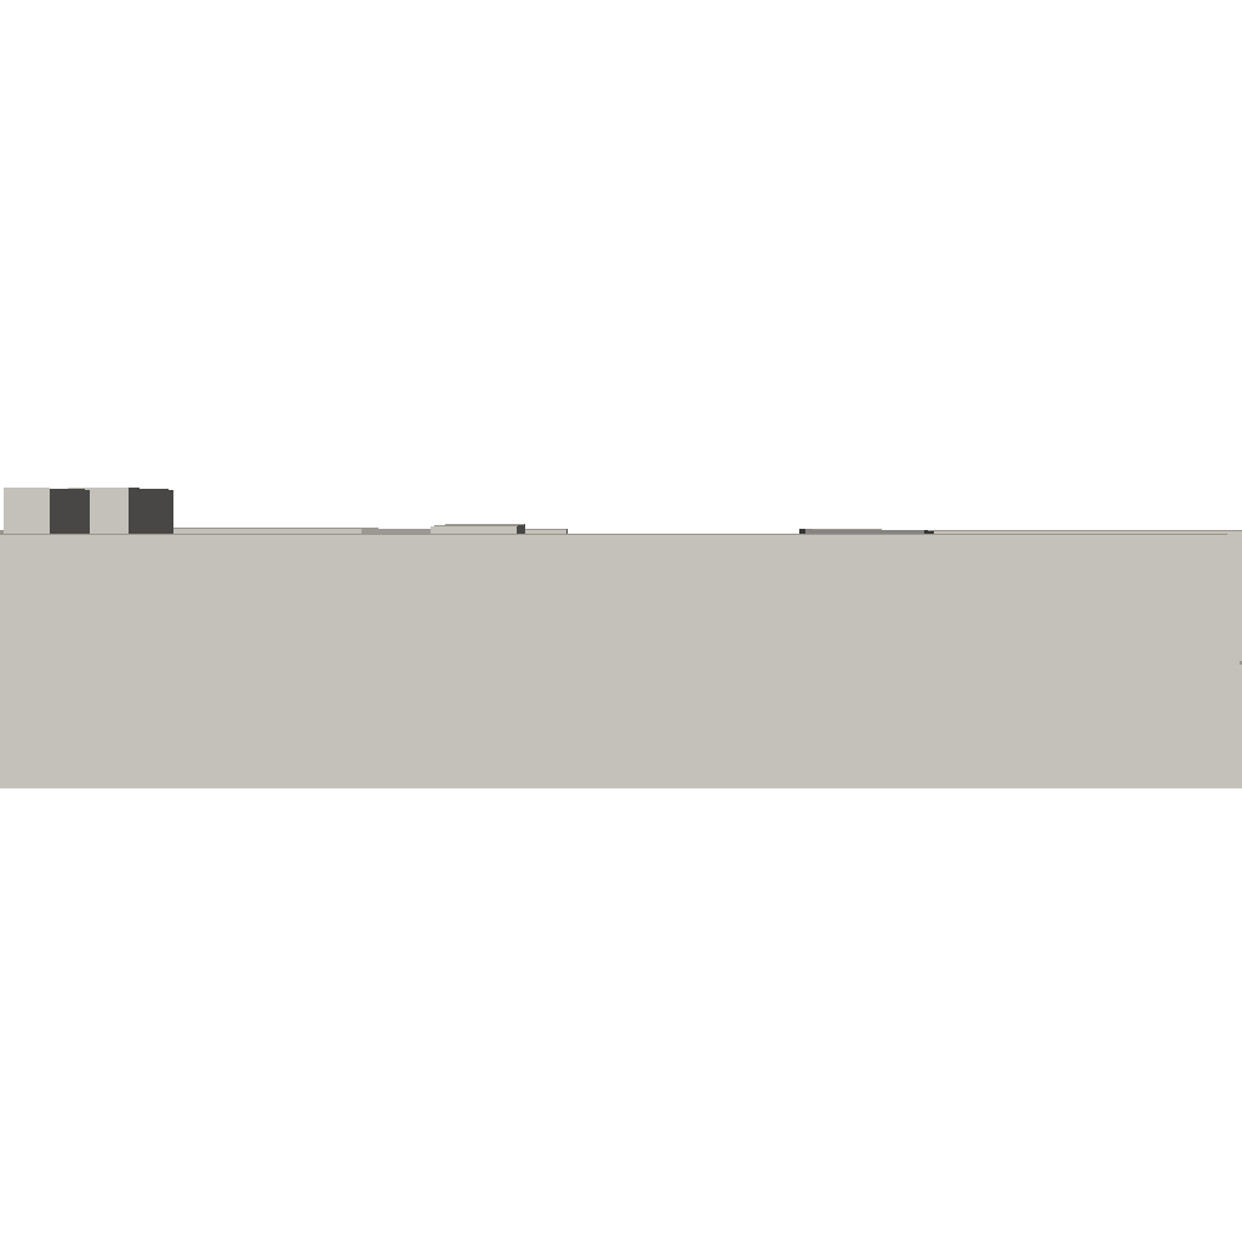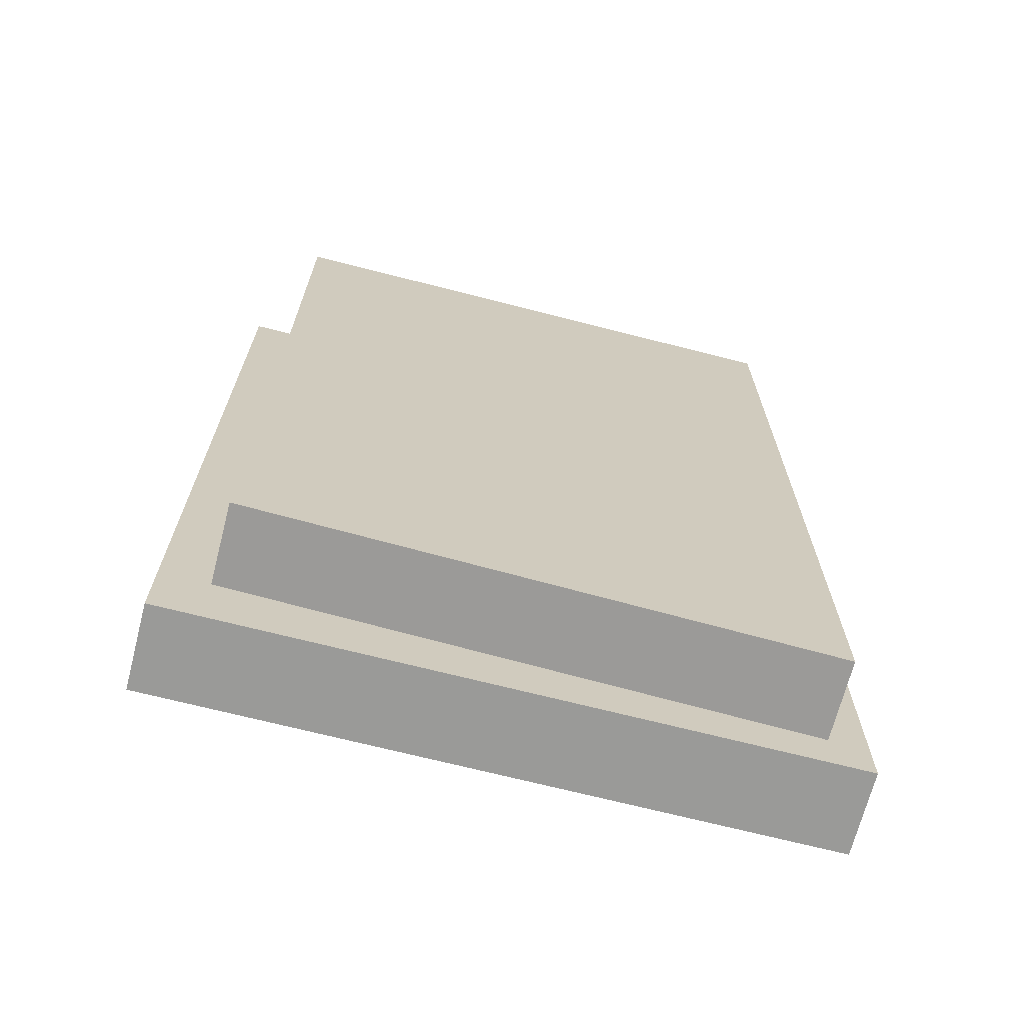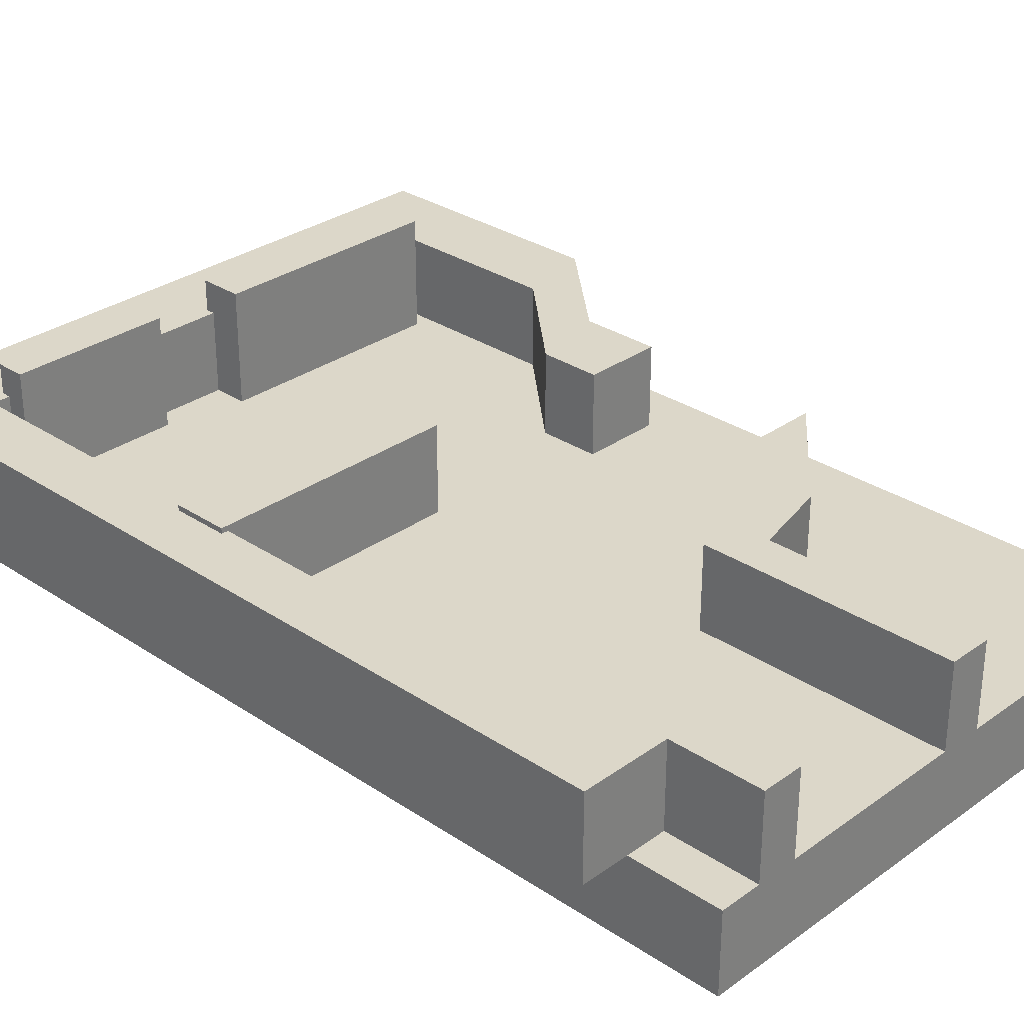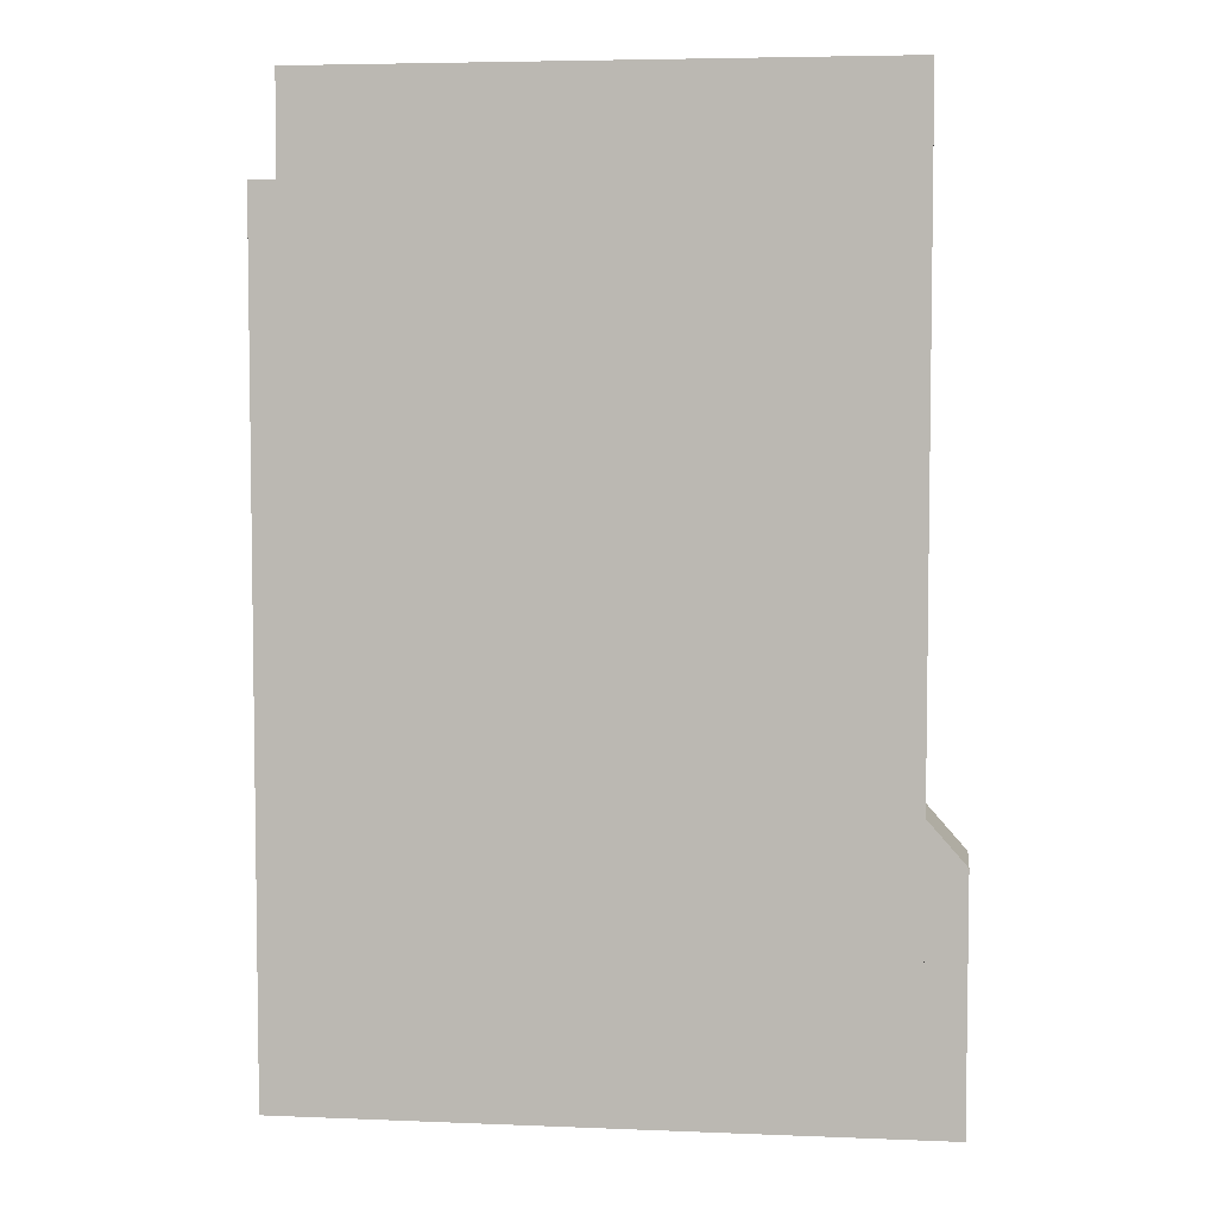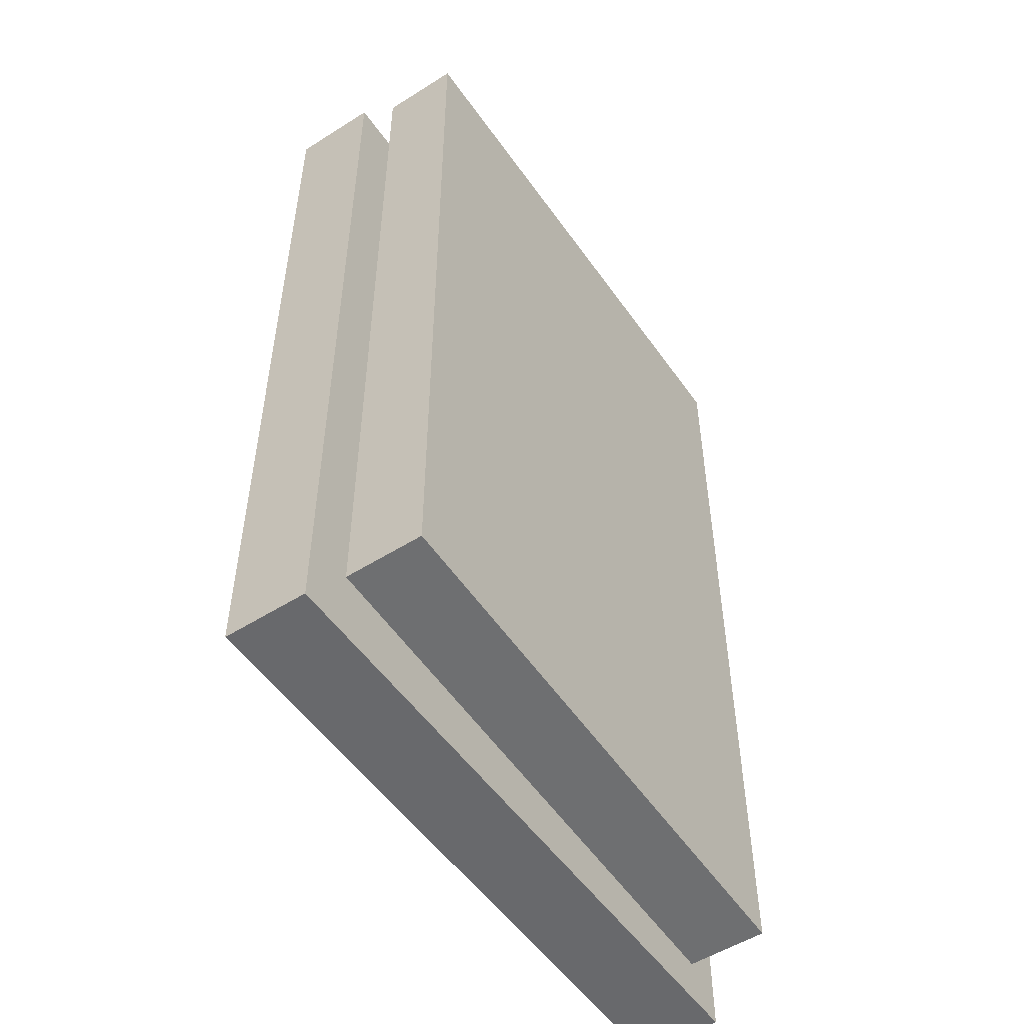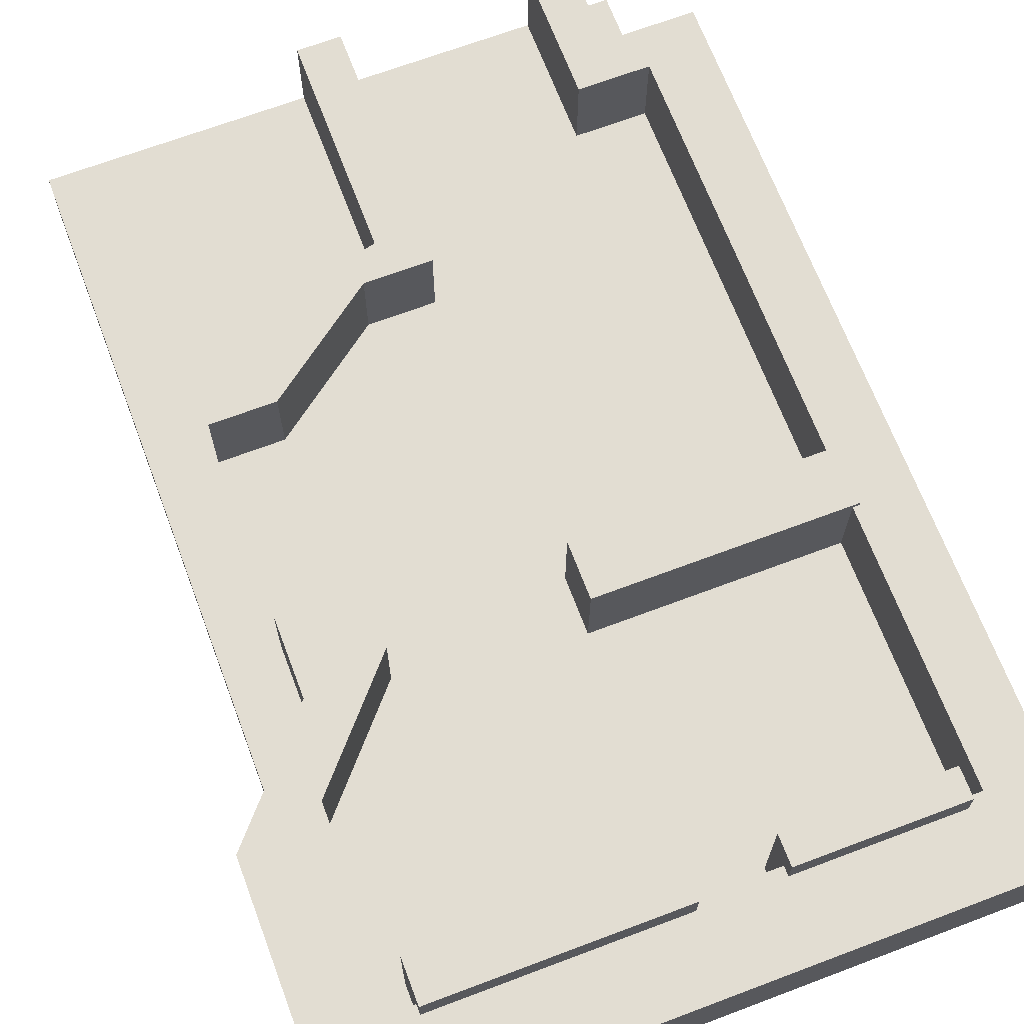
<metadata>
{"format":"obj","ext":"obj","renderer":"f3d","projection":"perspective","resolution":1024,"background":"white","views":[{"elev":2.1,"azim":89.6,"up":"+Z"},{"elev":-69.2,"azim":165.6,"up":"+Y"},{"elev":30.3,"azim":134.0,"up":"+Z"},{"elev":5.2,"azim":-172.7,"up":"+Y"},{"elev":-52.7,"azim":124.2,"up":"+Y"},{"elev":68.1,"azim":-20.7,"up":"+Z"}]}
</metadata>
<code>
g Room_3_hit_box
v -2.397 -3.831 -0.3432
v -2.397 -3.831 0.4768
v -2.397 -2.022 0.4768
v -2.397 -2.022 -0.3432
v -3.183 -2.203 -0.3432
v -3.183 -2.203 0.4768
v -3.183 -4.651 0.4768
v -3.183 -4.651 -0.3432
v -2.397 -2.022 0.4768
v -1.467 -0.9768 0.4768
v -1.467 -0.9768 -0.3432
v -2.397 -2.022 -0.3432
v -3.183 -2.203 -0.3432
v -2.253 -1.154 -0.3432
v -2.253 -1.154 0.4768
v -3.183 -2.203 0.4768
v -1.598 1.453 -0.3432
v -1.094 2.399 -0.3432
v -2.219 1.452 -0.3432
v -0.5264 2.258 -0.3432
v -0.3029 2.596 -0.3432
v 0.1151 2.258 -0.3432
v -0.3029 4.704 -0.3432
v 0.1151 4.704 -0.3432
v -2.219 1.452 0.4768
v -0.5264 2.258 0.4768
v -1.598 1.453 0.4768
v -1.094 2.399 0.4768
v 0.1151 2.258 0.4768
v -0.3029 2.596 0.4768
v 0.1151 4.704 0.4768
v -0.3029 4.704 0.4768
v -1.598 1.453 0.4768
v -0.5264 2.258 0.4768
v -0.5264 2.258 -0.3432
v -1.598 1.453 -0.3432
v -2.219 1.452 -0.3432
v -1.094 2.399 -0.3432
v -1.094 2.399 0.4768
v -2.219 1.452 0.4768
v -0.5264 2.258 0.4768
v 0.1151 2.258 0.4768
v 0.1151 2.258 -0.3432
v -0.5264 2.258 -0.3432
v -1.094 2.399 -0.3432
v -0.3029 2.596 -0.3432
v -0.3029 2.596 0.4768
v -1.094 2.399 0.4768
v 0.1151 2.258 0.4768
v 0.1151 4.704 0.4768
v 0.1151 4.704 -0.3432
v 0.1151 2.258 -0.3432
v -0.3029 2.596 -0.3432
v -0.3029 4.704 -0.3432
v -0.3029 4.704 0.4768
v -0.3029 2.596 0.4768
v -2.397 -3.831 -0.3432
v 2.629 -3.831 -0.3432
v 2.629 -3.831 0.4768
v -2.397 -3.831 0.4768
v -3.183 -4.651 0.4768
v 3.219 -4.651 0.4768
v 3.219 -4.651 -0.3432
v -3.183 -4.651 -0.3432
v 2.629 -3.831 -0.3432
v 2.629 3.417 -0.3432
v 2.629 3.417 0.4768
v 2.629 -3.831 0.4768
v 3.219 -4.651 0.4768
v 3.219 3.812 0.4768
v 3.219 3.812 -0.3432
v 3.219 -4.651 -0.3432
v 2.629 3.417 -0.3432
v 1.943 3.417 -0.3432
v 1.943 3.417 0.4768
v 2.629 3.417 0.4768
v 3.219 3.812 0.4768
v 2.345 3.812 0.4768
v 2.345 3.812 -0.3432
v 3.219 3.812 -0.3432
v 2.345 3.812 -0.3432
v 2.345 4.704 -0.3432
v 1.943 4.704 -0.3432
v 1.943 3.417 -0.3432
v 3.219 3.812 -0.3432
v 2.629 3.417 -0.3432
v 3.219 -4.651 -0.3432
v 2.629 -3.831 -0.3432
v -3.183 -4.651 -0.3432
v -2.397 -3.831 -0.3432
v -2.397 -2.022 -0.3432
v -3.183 -2.203 -0.3432
v -2.253 -1.154 -0.3432
v -1.467 -0.9768 -0.3432
v -1.467 -0.3775 -0.3432
v -2.253 -0.3775 -0.3432
v 1.943 3.417 0.4768
v 1.943 4.704 0.4768
v 2.345 4.704 0.4768
v 2.345 3.812 0.4768
v 2.629 3.417 0.4768
v 3.219 3.812 0.4768
v 2.629 -3.831 0.4768
v 3.219 -4.651 0.4768
v -2.397 -3.831 0.4768
v -3.183 -4.651 0.4768
v -2.397 -2.022 0.4768
v -3.183 -2.203 0.4768
v -1.467 -0.9768 0.4768
v -2.253 -1.154 0.4768
v -1.467 -0.3775 0.4768
v -2.253 -0.3775 0.4768
v 1.943 3.417 -0.3432
v 1.943 4.704 -0.3432
v 1.943 4.704 0.4768
v 1.943 3.417 0.4768
v 2.345 3.812 0.4768
v 2.345 4.704 0.4768
v 2.345 4.704 -0.3432
v 2.345 3.812 -0.3432
v -0.3029 4.704 0.4768
v -0.3029 4.704 -0.3432
v 0.1151 4.704 -0.3432
v 0.1151 4.704 0.4768
v 1.943 4.704 0.4768
v 1.943 4.704 -0.3432
v 2.345 4.704 -0.3432
v 2.345 4.704 0.4768
v -1.467 -0.9768 0.4768
v -1.467 -0.3775 0.4768
v -1.467 -0.3775 -0.3432
v -1.467 -0.9768 -0.3432
v -2.253 -1.154 -0.3432
v -2.253 -0.3775 -0.3432
v -2.253 -0.3775 0.4768
v -2.253 -1.154 0.4768
v -2.253 -0.3775 0.4768
v -2.253 -0.3775 -0.3432
v -1.467 -0.3775 -0.3432
v -1.467 -0.3775 0.4768
v -2.8 -4.209 -0.3432
v -2.8 4.704 -0.3432
v 2.747 4.704 -0.3432
v 2.747 -3.964 -0.3432
v -2.8 -4.209 -1.124
v 2.747 -3.964 -1.124
v 2.747 4.704 -1.124
v -2.8 4.704 -1.124
v -2.8 -4.209 -0.3432
v 2.747 -3.964 -0.3432
v 2.747 -3.964 -1.124
v -2.8 -4.209 -1.124
v 2.747 -3.964 -0.3432
v 2.747 4.704 -0.3432
v 2.747 4.704 -1.124
v 2.747 -3.964 -1.124
v 2.747 4.704 -0.3432
v -2.8 4.704 -0.3432
v -2.8 4.704 -1.124
v 2.747 4.704 -1.124
v -2.8 4.704 -0.3432
v -2.8 -4.209 -0.3432
v -2.8 -4.209 -1.124
v -2.8 4.704 -1.124
v 0.2552 -1.194 -0.3432
v 2.693 -1.194 -0.3432
v 2.693 -0.6507 -0.3432
v 0.2552 -0.6507 -0.3432
v 0.2552 -1.194 0.5273
v 0.2552 -0.6507 0.5273
v 2.693 -0.6507 0.5273
v 2.693 -1.194 0.5273
v 0.2552 -1.194 -0.3432
v 0.2552 -1.194 0.5273
v 2.693 -1.194 0.5273
v 2.693 -1.194 -0.3432
v 2.693 -1.194 -0.3432
v 2.693 -1.194 0.5273
v 2.693 -0.6507 0.5273
v 2.693 -0.6507 -0.3432
v 2.693 -0.6507 -0.3432
v 2.693 -0.6507 0.5273
v 0.2552 -0.6507 0.5273
v 0.2552 -0.6507 -0.3432
v 0.2552 -0.6507 -0.3432
v 0.2552 -0.6507 0.5273
v 0.2552 -1.194 0.5273
v 0.2552 -1.194 -0.3432
v -2.241 -3.922 -0.3432
v 0.0891 -3.922 -0.3432
v 0.0891 -3.489 -0.3432
v -2.241 -3.489 -0.3432
v -2.241 -3.922 0.7858
v -2.241 -3.489 0.7858
v 0.0891 -3.489 0.7858
v 0.0891 -3.922 0.7858
v -2.241 -3.922 -0.3432
v -2.241 -3.922 0.7858
v 0.0891 -3.922 0.7858
v 0.0891 -3.922 -0.3432
v 0.0891 -3.922 -0.3432
v 0.0891 -3.922 0.7858
v 0.0891 -3.489 0.7858
v 0.0891 -3.489 -0.3432
v 0.0891 -3.489 -0.3432
v 0.0891 -3.489 0.7858
v -2.241 -3.489 0.7858
v -2.241 -3.489 -0.3432
v -2.241 -3.489 -0.3432
v -2.241 -3.489 0.7858
v -2.241 -3.922 0.7858
v -2.241 -3.922 -0.3432
v 0.8807 -3.924 -0.3432
v 2.453 -3.924 -0.3432
v 2.453 -3.631 -0.3432
v 0.8807 -3.631 -0.3432
v 0.8807 -3.924 0.7678
v 0.8807 -3.631 0.7678
v 2.453 -3.631 0.7678
v 2.453 -3.924 0.7678
v 0.8807 -3.924 -0.3432
v 0.8807 -3.924 0.7678
v 2.453 -3.924 0.7678
v 2.453 -3.924 -0.3432
v 2.453 -3.924 -0.3432
v 2.453 -3.924 0.7678
v 2.453 -3.631 0.7678
v 2.453 -3.631 -0.3432
v 2.453 -3.631 -0.3432
v 2.453 -3.631 0.7678
v 0.8807 -3.631 0.7678
v 0.8807 -3.631 -0.3432
v 0.8807 -3.631 -0.3432
v 0.8807 -3.631 0.7678
v 0.8807 -3.924 0.7678
v 0.8807 -3.924 -0.3432
v -1.598 1.453 0.4768
v -1.598 1.453 -0.3432
v -2.219 1.452 -0.3432
v -2.219 1.452 0.4768
g Room_3_hit_box_0
f 3 2 1
f 4 3 1
f 7 6 5
f 8 7 5
f 11 10 9
f 12 11 9
f 15 14 13
f 16 15 13
f 19 18 17
f 18 20 17
f 18 21 20
f 21 22 20
f 21 23 22
f 23 24 22
f 27 26 25
f 26 28 25
f 26 29 28
f 29 30 28
f 29 31 30
f 31 32 30
f 35 34 33
f 36 35 33
f 39 38 37
f 40 39 37
f 43 42 41
f 44 43 41
f 47 46 45
f 48 47 45
f 51 50 49
f 52 51 49
f 55 54 53
f 56 55 53
f 59 58 57
f 60 59 57
f 63 62 61
f 64 63 61
f 67 66 65
f 68 67 65
f 71 70 69
f 72 71 69
f 75 74 73
f 76 75 73
f 79 78 77
f 80 79 77
f 83 82 81
f 84 83 81
f 84 81 85
f 86 84 85
f 86 85 87
f 88 86 87
f 88 87 89
f 90 88 89
f 91 90 89
f 92 91 89
f 92 93 91
f 93 94 91
f 94 93 95
f 93 96 95
f 99 98 97
f 100 99 97
f 100 97 101
f 102 100 101
f 102 101 103
f 104 102 103
f 104 103 105
f 106 104 105
f 105 107 106
f 107 108 106
f 107 109 108
f 109 110 108
f 109 111 110
f 111 112 110
f 115 114 113
f 116 115 113
f 119 118 117
f 120 119 117
f 123 122 121
f 124 123 121
f 127 126 125
f 128 127 125
f 131 130 129
f 132 131 129
f 135 134 133
f 136 135 133
f 139 138 137
f 140 139 137
f 143 142 141
f 144 143 141
f 147 146 145
f 148 147 145
f 151 150 149
f 152 151 149
f 155 154 153
f 156 155 153
f 159 158 157
f 160 159 157
f 163 162 161
f 164 163 161
f 167 166 165
f 168 167 165
f 171 170 169
f 172 171 169
f 175 174 173
f 176 175 173
f 179 178 177
f 180 179 177
f 183 182 181
f 184 183 181
f 187 186 185
f 188 187 185
f 191 190 189
f 192 191 189
f 195 194 193
f 196 195 193
f 199 198 197
f 200 199 197
f 203 202 201
f 204 203 201
f 207 206 205
f 208 207 205
f 211 210 209
f 212 211 209
f 215 214 213
f 216 215 213
f 219 218 217
f 220 219 217
f 223 222 221
f 224 223 221
f 227 226 225
f 228 227 225
f 231 230 229
f 232 231 229
f 235 234 233
f 236 235 233
f 239 238 237
f 240 239 237

</code>
